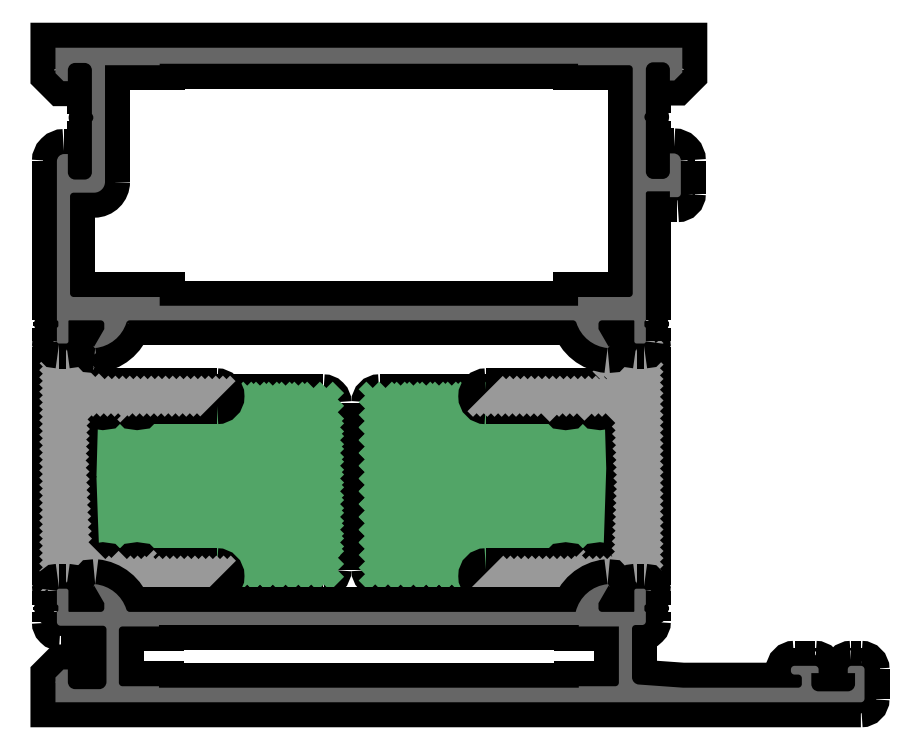
<metadata>
{"format":"dxf","ext":"dxf","renderer":"ezdxf+matplotlib","layout":"modelspace","background":"white","min_lineweight":24,"dpi":150}
</metadata>
<code>
0
SECTION
2
ENTITIES
0
POINT
8
FANGPUNKTE
10
0
20
0
30
0
0
POINT
8
FANGPUNKTE
10
111
20
0
30
0
0
POINT
8
FANGPUNKTE
10
111
20
5
30
0
0
POINT
8
FANGPUNKTE
10
81
20
5
30
0
0
POINT
8
FANGPUNKTE
10
81
20
69.3
30
0
0
POINT
8
FANGPUNKTE
10
86
20
69.3
30
0
0
POINT
8
FANGPUNKTE
10
86
20
89.8
30
0
0
POINT
8
FANGPUNKTE
10
0
20
89.8
30
0
0
INSERT
8
0S-Alu contour
2
439180__38754580_BCEB_4D3D_A094_17D1B1BDA099_
10
0
20
0
30
0
0
ENDSEC
0
EOF

</code>
